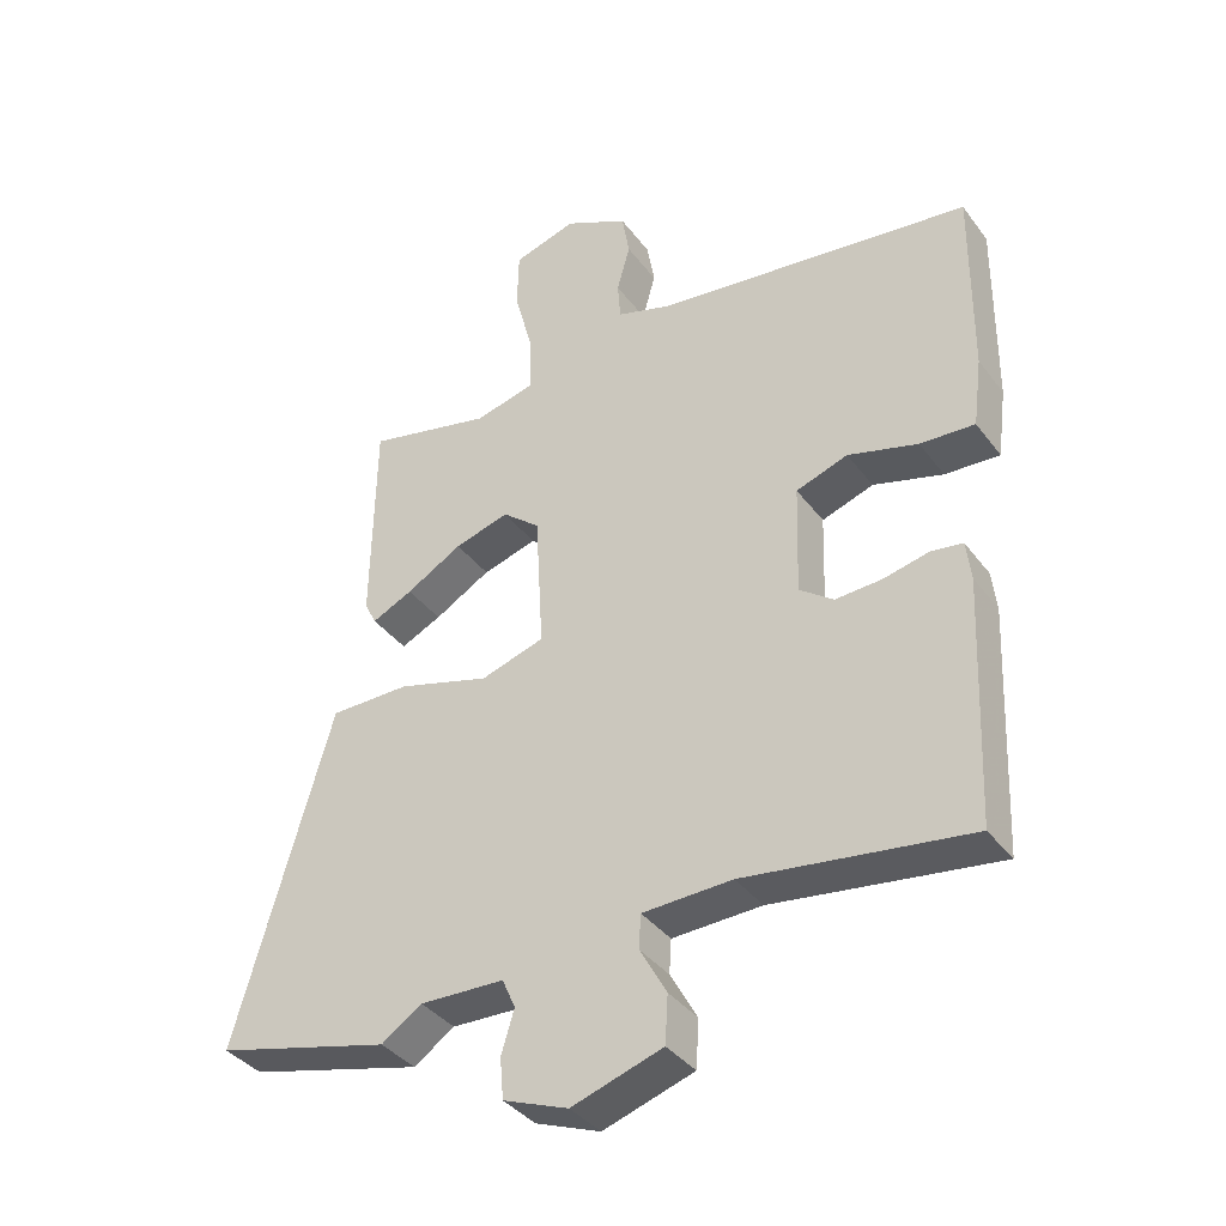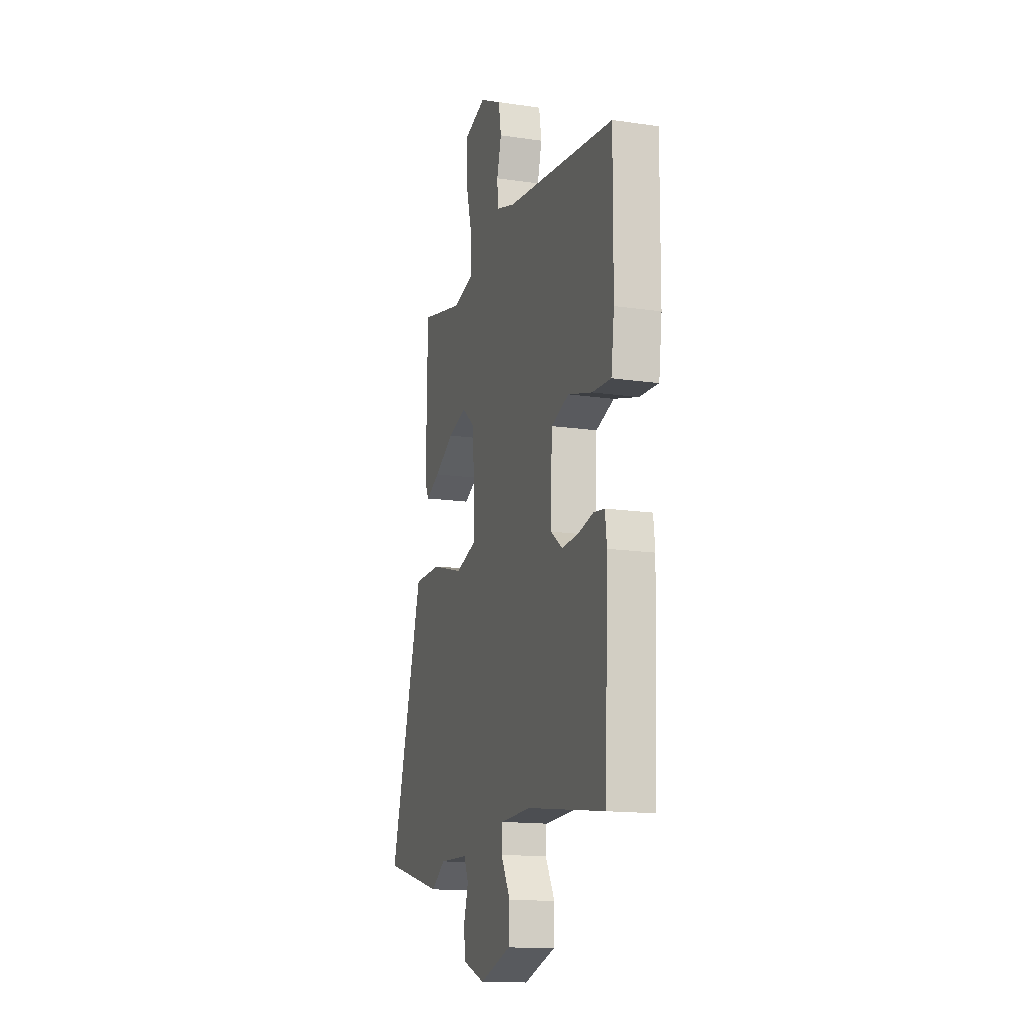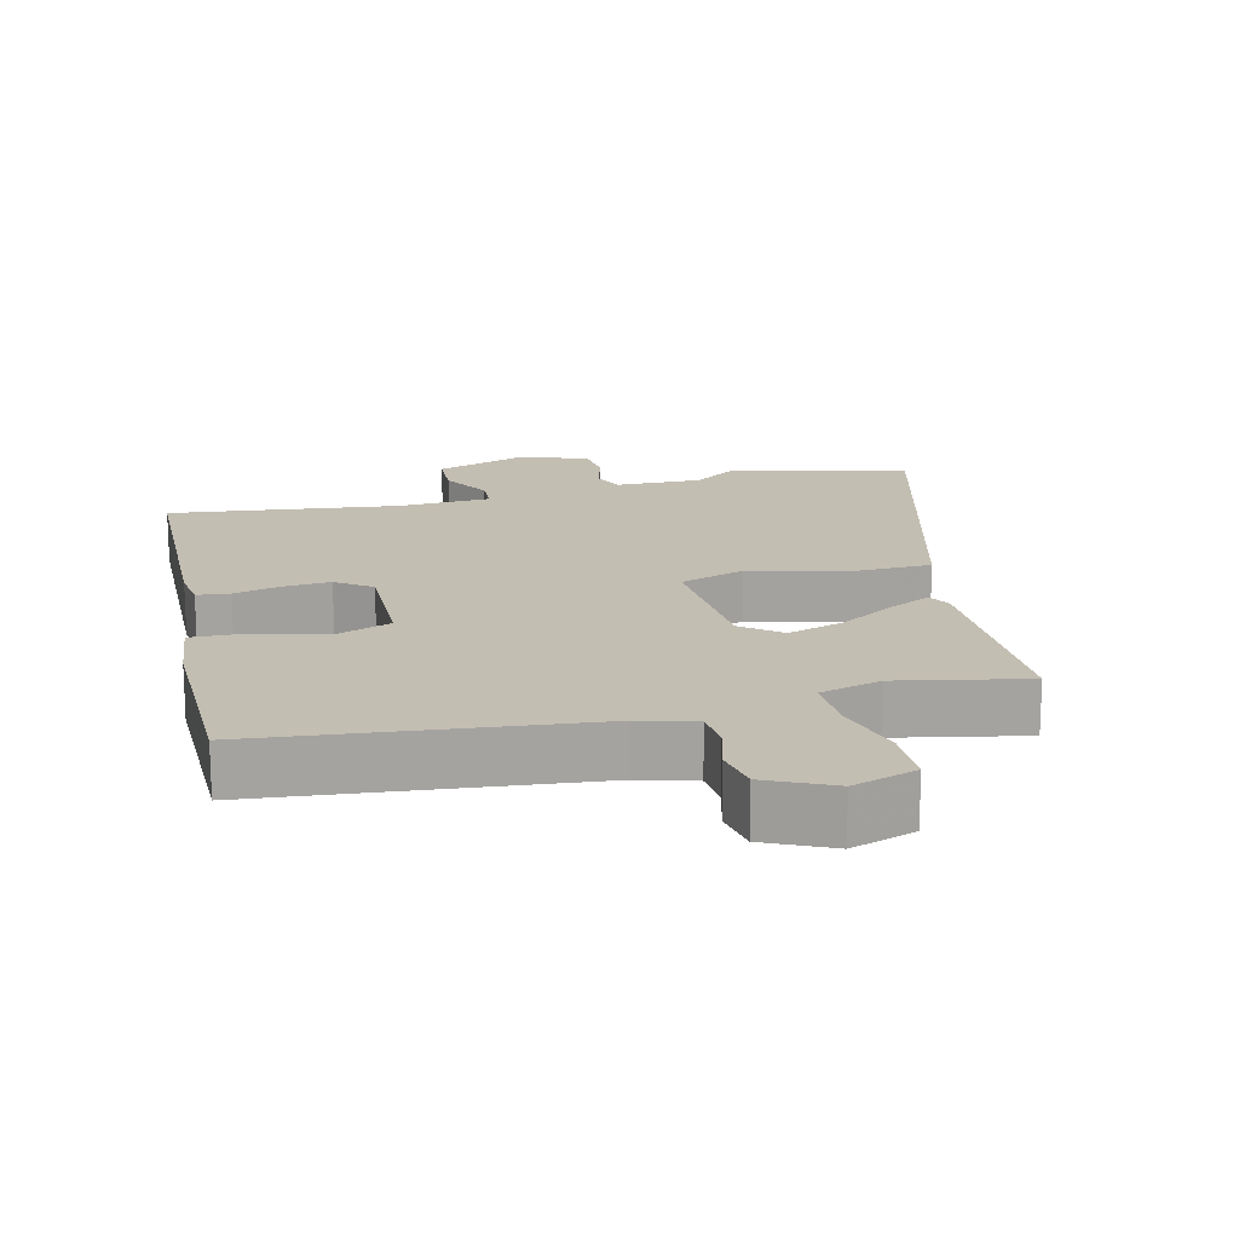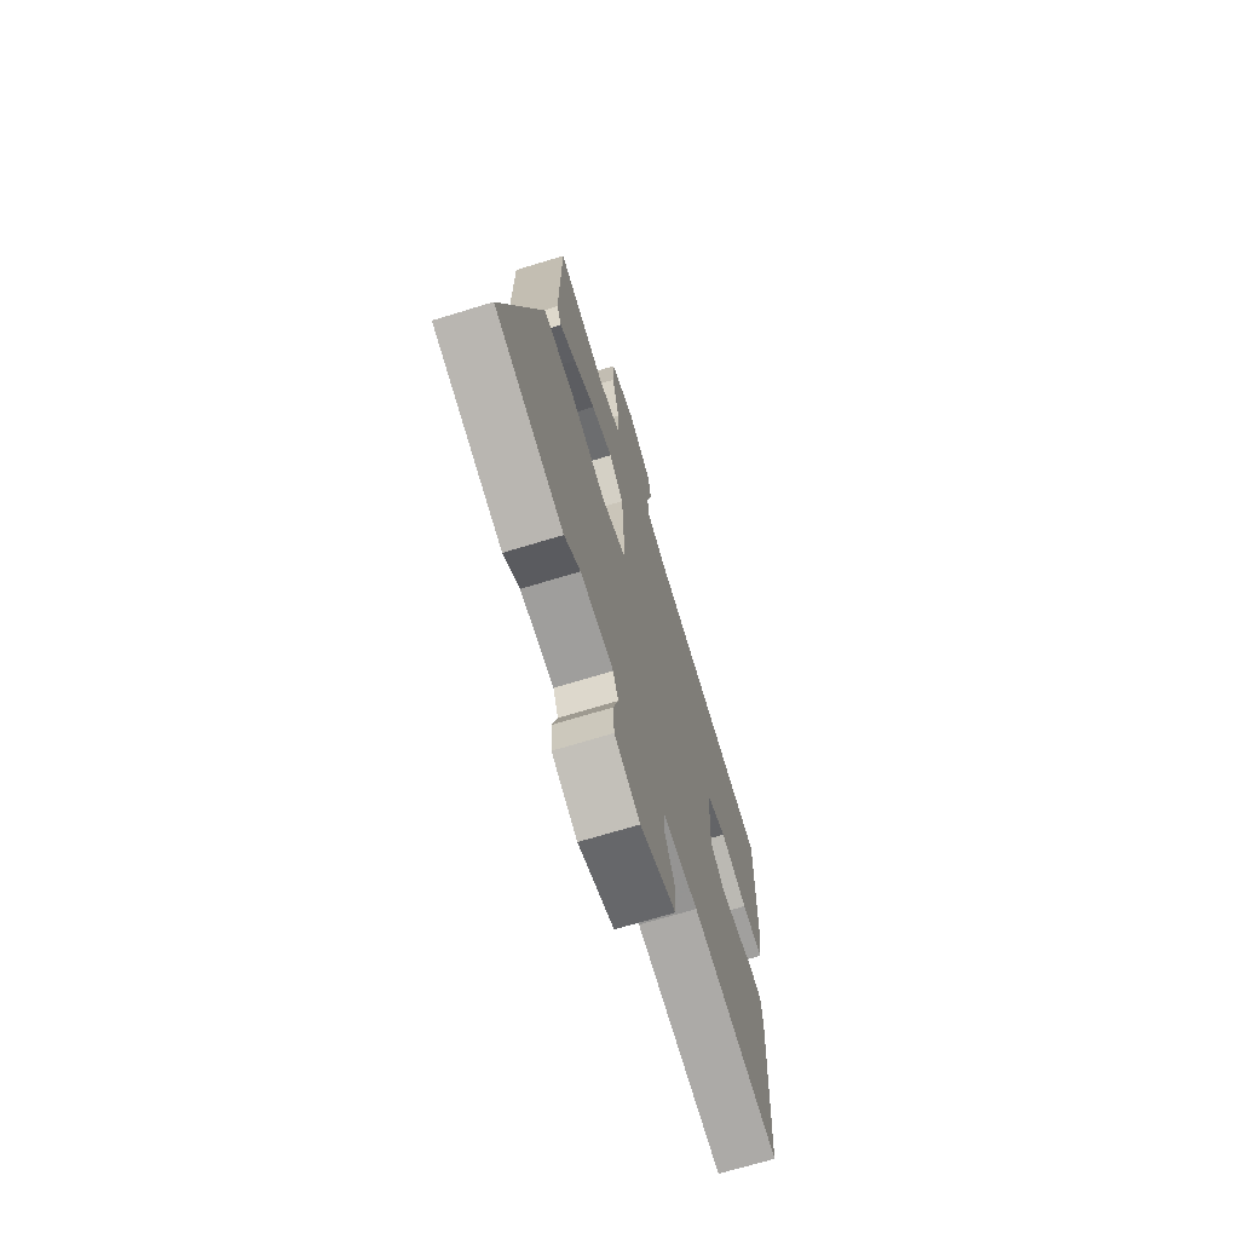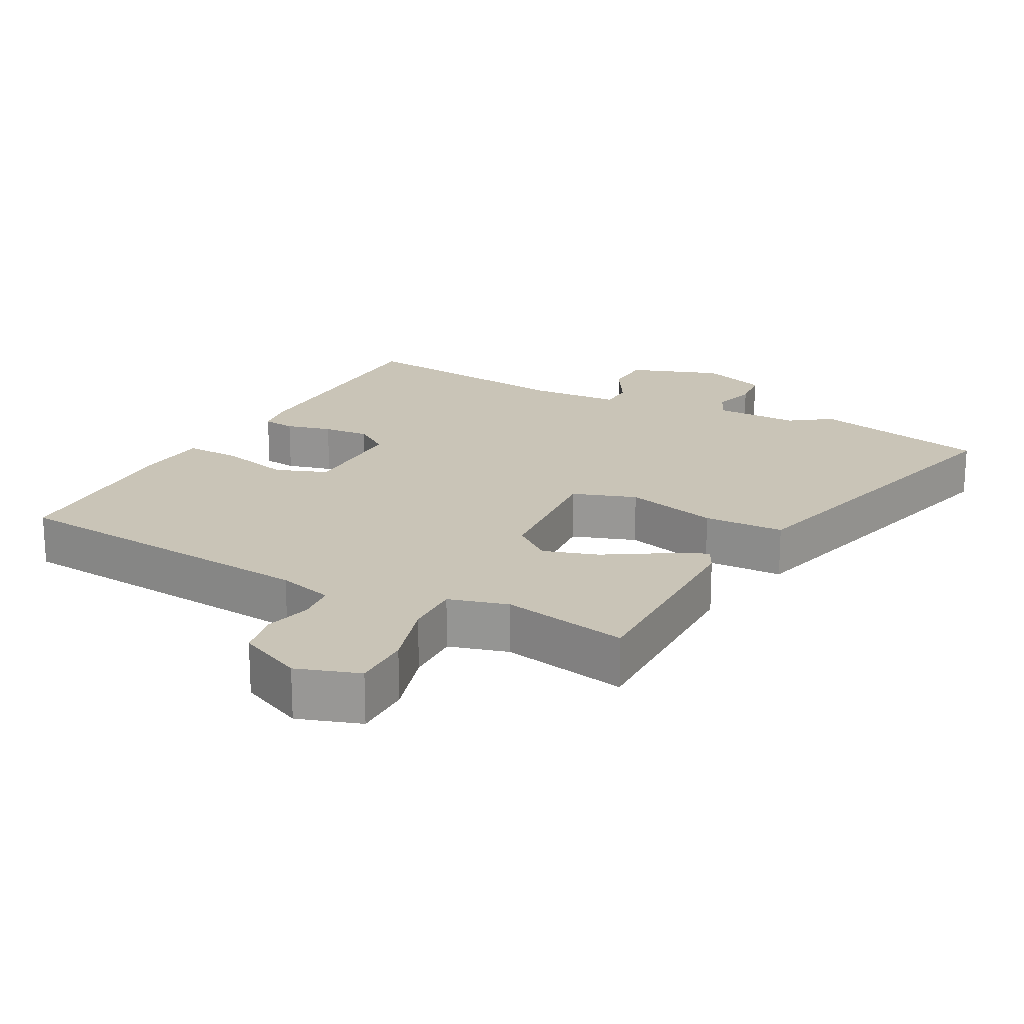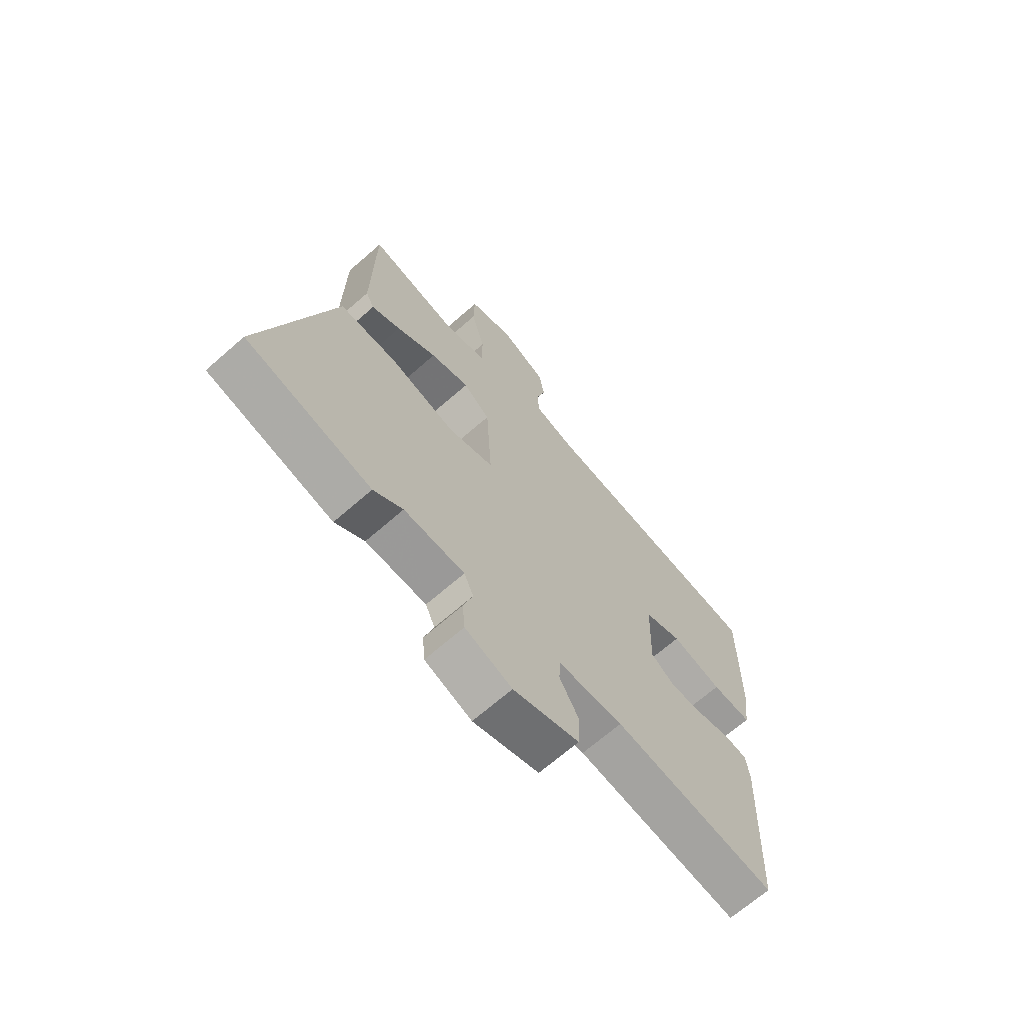
<metadata>
{"format":"obj","ext":"obj","renderer":"f3d","projection":"perspective","resolution":1024,"background":"white","views":[{"elev":-37.4,"azim":-147.7,"up":"+Z"},{"elev":-14.8,"azim":-107.7,"up":"+Z"},{"elev":17.3,"azim":-14.7,"up":"+Y"},{"elev":-69.1,"azim":107.1,"up":"+Z"},{"elev":19.9,"azim":26.6,"up":"+Y"},{"elev":-67.9,"azim":131.3,"up":"+Z"}]}
</metadata>
<code>
v 0.638 0.07 -0.465
v 0.385 0.07 -0.529
v 0.326 0.07 -0.489
v 0.204 0.07 -0.493
v 0.185 0.07 -0.536
v 0.204 0.07 -0.598
v 0.199 0.07 -0.657
v 0.105 0.07 -0.693
v -0.027 0.07 -0.65
v -0.031 0.07 -0.581
v 0.008 0.07 -0.511
v 0.005 0.07 -0.462
v -0.125 0.07 -0.457
v -0.45 0.07 -0.501
v -0.465 0.07 -0.149
v -0.458 0.07 -0.091
v -0.412 0.07 -0.085
v -0.346 0.07 -0.1
v -0.279 0.07 -0.104
v -0.23 0.07 -0.068
v -0.235 0.07 0.091
v -0.31 0.07 0.117
v -0.411 0.07 0.089
v -0.49 0.07 0.085
v -0.503 0.07 0.185
v -0.505 0.07 0.461
v -0.047 0.07 0.515
v 0.032 0.07 0.539
v 0.036 0.07 0.594
v 0.017 0.07 0.662
v 0.028 0.07 0.726
v 0.12 0.07 0.771
v 0.211 0.07 0.743
v 0.213 0.07 0.659
v 0.186 0.07 0.557
v 0.186 0.07 0.477
v 0.272 0.07 0.455
v 0.453 0.07 0.495
v 0.458 0.07 0.189
v 0.441 0.07 0.155
v 0.382 0.07 0.183
v 0.301 0.07 0.23
v 0.222 0.07 0.253
v 0.168 0.07 0.209
v 0.157 0.07 0.01
v 0.249 0.07 -0.019
v 0.382 0.07 0.019
v 0.498 0.07 0.018
v 0.539 0.07 -0.123
v 0.638 0 -0.465
v 0.385 0 -0.529
v 0.326 0 -0.489
v 0.204 0 -0.493
v 0.185 0 -0.536
v 0.204 0 -0.598
v 0.199 0 -0.657
v 0.105 0 -0.693
v -0.027 0 -0.65
v -0.031 0 -0.581
v 0.008 0 -0.511
v 0.005 0 -0.462
v -0.125 0 -0.457
v -0.45 0 -0.501
v -0.465 0 -0.149
v -0.458 0 -0.091
v -0.412 0 -0.085
v -0.346 0 -0.1
v -0.279 0 -0.104
v -0.23 0 -0.068
v -0.235 0 0.091
v -0.31 0 0.117
v -0.411 0 0.089
v -0.49 0 0.085
v -0.503 0 0.185
v -0.505 0 0.461
v -0.047 0 0.515
v 0.032 0 0.539
v 0.036 0 0.594
v 0.017 0 0.662
v 0.028 0 0.726
v 0.12 0 0.771
v 0.211 0 0.743
v 0.213 0 0.659
v 0.186 0 0.557
v 0.186 0 0.477
v 0.272 0 0.455
v 0.453 0 0.495
v 0.458 0 0.189
v 0.441 0 0.155
v 0.382 0 0.183
v 0.301 0 0.23
v 0.222 0 0.253
v 0.168 0 0.209
v 0.157 0 0.01
v 0.249 0 -0.019
v 0.382 0 0.019
v 0.498 0 0.018
v 0.539 0 -0.123
f 1 2 3
f 49 1 3
f 48 49 3
f 47 48 3
f 46 47 3
f 45 46 3 4
f 40 41 42
f 39 40 42
f 38 39 42
f 37 38 42
f 36 37 42 43
f 33 34 35
f 32 33 35
f 31 32 35
f 30 31 35
f 29 30 35
f 28 29 35 36
f 36 43 44
f 28 36 44
f 27 28 44
f 25 26 27
f 24 25 27
f 23 24 27
f 22 23 27
f 16 17 18
f 15 16 18
f 14 15 18
f 13 14 18
f 12 13 18 19
f 9 10 11
f 8 9 11
f 7 8 11
f 6 7 11
f 5 6 11
f 5 11 12
f 4 5 12
f 45 4 12
f 27 44 45
f 22 27 45
f 21 22 45
f 20 21 45 12
f 12 19 20
f 52 51 50
f 52 50 98
f 52 98 97
f 52 97 96
f 52 96 95
f 53 52 95 94
f 91 90 89
f 91 89 88
f 91 88 87
f 91 87 86
f 92 91 86 85
f 84 83 82
f 84 82 81
f 84 81 80
f 84 80 79
f 84 79 78
f 85 84 78 77
f 93 92 85
f 93 85 77
f 93 77 76
f 76 75 74
f 76 74 73
f 76 73 72
f 76 72 71
f 67 66 65
f 67 65 64
f 67 64 63
f 67 63 62
f 68 67 62 61
f 60 59 58
f 60 58 57
f 60 57 56
f 60 56 55
f 60 55 54
f 61 60 54
f 61 54 53
f 61 53 94
f 94 93 76
f 94 76 71
f 94 71 70
f 61 94 70 69
f 69 68 61
f 1 50 51 2
f 2 51 52 3
f 3 52 53 4
f 4 53 54 5
f 5 54 55 6
f 6 55 56 7
f 7 56 57 8
f 8 57 58 9
f 9 58 59 10
f 10 59 60 11
f 11 60 61 12
f 12 61 62 13
f 13 62 63 14
f 14 63 64 15
f 15 64 65 16
f 16 65 66 17
f 17 66 67 18
f 18 67 68 19
f 19 68 69 20
f 20 69 70 21
f 21 70 71 22
f 22 71 72 23
f 23 72 73 24
f 24 73 74 25
f 25 74 75 26
f 26 75 76 27
f 27 76 77 28
f 28 77 78 29
f 29 78 79 30
f 30 79 80 31
f 31 80 81 32
f 32 81 82 33
f 33 82 83 34
f 34 83 84 35
f 35 84 85 36
f 36 85 86 37
f 37 86 87 38
f 38 87 88 39
f 39 88 89 40
f 40 89 90 41
f 41 90 91 42
f 42 91 92 43
f 43 92 93 44
f 44 93 94 45
f 45 94 95 46
f 46 95 96 47
f 47 96 97 48
f 48 97 98 49
f 49 98 50 1

</code>
